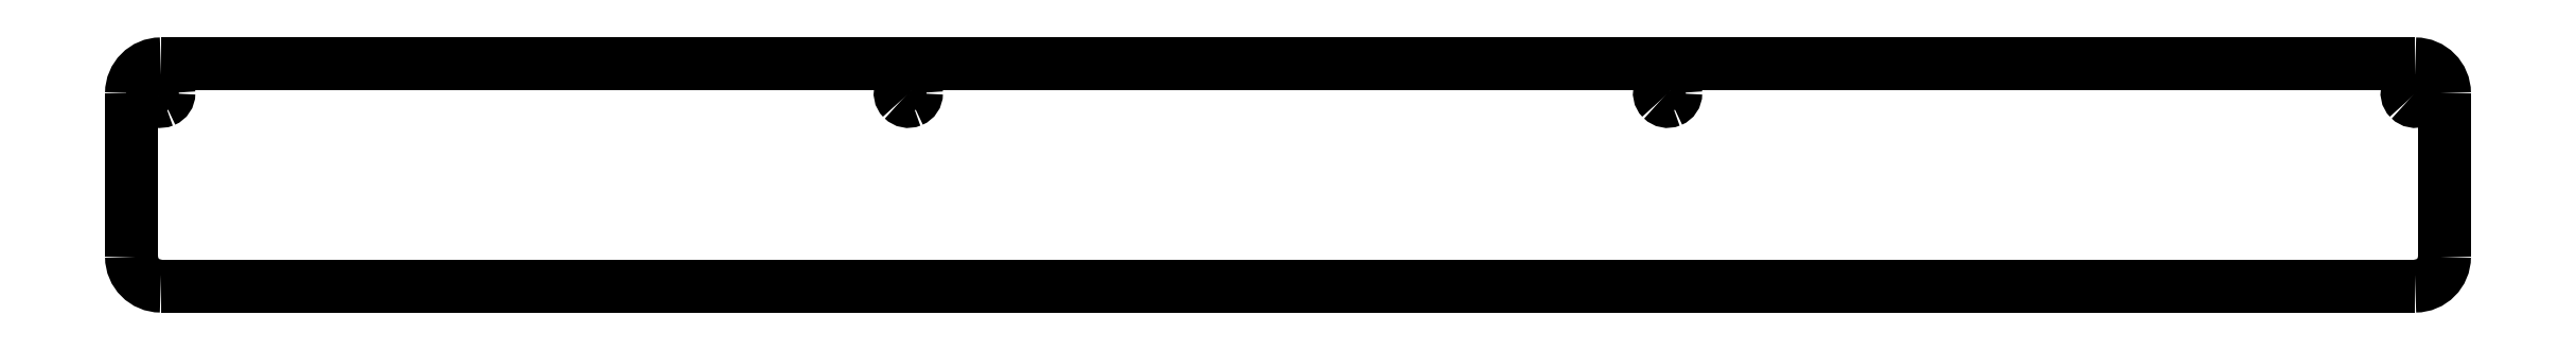
<metadata>
{"format":"dxf","ext":"dxf","renderer":"ezdxf+matplotlib","layout":"modelspace","background":"white","min_lineweight":24,"dpi":150}
</metadata>
<code>
0
SECTION
2
ENTITIES
0
SPLINE
8
WindowSmall
70
8
71
3
72
8
73
4
74
0
40
0
40
0
40
0
40
0
40
1
40
1
40
1
40
1
10
14.29
20
146.8
30
0
10
14.29
20
149
30
0
10
16.06
20
150.8
30
0
10
18.26
20
150.8
30
0
0
SPLINE
8
WindowSmall
70
8
71
3
72
8
73
4
74
0
40
0
40
0
40
0
40
0
40
1
40
1
40
1
40
1
10
324.6
20
150.8
30
0
10
326.8
20
150.8
30
0
10
328.6
20
149
30
0
10
328.6
20
146.8
30
0
0
LWPOLYLINE
8
WindowSmall
90
2
70
0
10
18.26
20
150.8
30
0
10
324.6
20
150.8
30
0
0
SPLINE
8
WindowSmall
70
8
71
3
72
8
73
4
74
0
40
0
40
0
40
0
40
0
40
1
40
1
40
1
40
1
10
328.6
20
124.6
30
0
10
328.6
20
122.4
30
0
10
326.8
20
120.6
30
0
10
324.6
20
120.6
30
0
0
LWPOLYLINE
8
WindowSmall
90
2
70
0
10
328.6
20
146.8
30
0
10
328.6
20
124.6
30
0
0
SPLINE
8
WindowSmall
70
8
71
3
72
8
73
4
74
0
40
0
40
0
40
0
40
0
40
1
40
1
40
1
40
1
10
18.26
20
120.6
30
0
10
16.06
20
120.7
30
0
10
14.29
20
122.4
30
0
10
14.29
20
124.6
30
0
0
LWPOLYLINE
8
WindowSmall
90
2
70
0
10
324.6
20
120.6
30
0
10
18.26
20
120.6
30
0
0
SPLINE
8
WindowSmall
70
8
71
3
72
8
73
4
74
0
40
0
40
0
40
0
40
0
40
1
40
1
40
1
40
1
10
223
20
147.9
30
0
10
222.6
20
147.9
30
0
10
222.2
20
147.7
30
0
10
222
20
147.3
30
0
0
SPLINE
8
WindowSmall
70
8
71
3
72
8
73
4
74
0
40
0
40
0
40
0
40
0
40
1
40
1
40
1
40
1
10
222
20
147.3
30
0
10
221.9
20
146.9
30
0
10
222
20
146.4
30
0
10
222.3
20
146.1
30
0
0
SPLINE
8
WindowSmall
70
8
71
3
72
8
73
4
74
0
40
0
40
0
40
0
40
0
40
1
40
1
40
1
40
1
10
222.3
20
146.1
30
0
10
222.6
20
145.8
30
0
10
223.1
20
145.7
30
0
10
223.5
20
145.8
30
0
0
SPLINE
8
WindowSmall
70
8
71
3
72
8
73
4
74
0
40
0
40
0
40
0
40
0
40
1
40
1
40
1
40
1
10
223.5
20
145.8
30
0
10
223.9
20
146
30
0
10
224.1
20
146.4
30
0
10
224.1
20
146.8
30
0
0
SPLINE
8
WindowSmall
70
8
71
3
72
8
73
4
74
0
40
0
40
0
40
0
40
0
40
1
40
1
40
1
40
1
10
224.1
20
146.8
30
0
10
224.1
20
147.1
30
0
10
224
20
147.4
30
0
10
223.8
20
147.6
30
0
0
SPLINE
8
WindowSmall
70
8
71
3
72
8
73
4
74
0
40
0
40
0
40
0
40
0
40
1
40
1
40
1
40
1
10
223.8
20
147.6
30
0
10
223.6
20
147.8
30
0
10
223.3
20
147.9
30
0
10
223
20
147.9
30
0
0
LWPOLYLINE
8
WindowSmall
90
2
70
0
10
14.29
20
124.6
30
0
10
14.29
20
146.8
30
0
0
SPLINE
8
WindowSmall
70
8
71
3
72
8
73
4
74
0
40
0
40
0
40
0
40
0
40
1
40
1
40
1
40
1
10
119.9
20
147.9
30
0
10
119.4
20
147.9
30
0
10
119
20
147.7
30
0
10
118.8
20
147.3
30
0
0
SPLINE
8
WindowSmall
70
8
71
3
72
8
73
4
74
0
40
0
40
0
40
0
40
0
40
1
40
1
40
1
40
1
10
118.8
20
147.3
30
0
10
118.7
20
146.9
30
0
10
118.8
20
146.4
30
0
10
119.1
20
146.1
30
0
0
SPLINE
8
WindowSmall
70
8
71
3
72
8
73
4
74
0
40
0
40
0
40
0
40
0
40
1
40
1
40
1
40
1
10
119.1
20
146.1
30
0
10
119.4
20
145.8
30
0
10
119.9
20
145.7
30
0
10
120.3
20
145.8
30
0
0
SPLINE
8
WindowSmall
70
8
71
3
72
8
73
4
74
0
40
0
40
0
40
0
40
0
40
1
40
1
40
1
40
1
10
120.3
20
145.8
30
0
10
120.7
20
146
30
0
10
121
20
146.4
30
0
10
121
20
146.8
30
0
0
SPLINE
8
WindowSmall
70
8
71
3
72
8
73
4
74
0
40
0
40
0
40
0
40
0
40
1
40
1
40
1
40
1
10
121
20
146.8
30
0
10
121
20
147.1
30
0
10
120.8
20
147.4
30
0
10
120.6
20
147.6
30
0
0
SPLINE
8
WindowSmall
70
8
71
3
72
8
73
4
74
0
40
0
40
0
40
0
40
0
40
1
40
1
40
1
40
1
10
120.6
20
147.6
30
0
10
120.4
20
147.8
30
0
10
120.1
20
147.9
30
0
10
119.9
20
147.9
30
0
0
LWPOLYLINE
8
WindowSmall
90
1
70
1
10
223
20
147.9
30
0
0
SPLINE
8
WindowSmall
70
8
71
3
72
8
73
4
74
0
40
0
40
0
40
0
40
0
40
1
40
1
40
1
40
1
10
324.6
20
147.9
30
0
10
324.2
20
147.9
30
0
10
323.8
20
147.7
30
0
10
323.6
20
147.3
30
0
0
SPLINE
8
WindowSmall
70
8
71
3
72
8
73
4
74
0
40
0
40
0
40
0
40
0
40
1
40
1
40
1
40
1
10
323.6
20
147.3
30
0
10
323.5
20
146.9
30
0
10
323.6
20
146.4
30
0
10
323.9
20
146.1
30
0
0
SPLINE
8
WindowSmall
70
8
71
3
72
8
73
4
74
0
40
0
40
0
40
0
40
0
40
1
40
1
40
1
40
1
10
323.9
20
146.1
30
0
10
324.2
20
145.8
30
0
10
324.7
20
145.7
30
0
10
325.1
20
145.8
30
0
0
SPLINE
8
WindowSmall
70
8
71
3
72
8
73
4
74
0
40
0
40
0
40
0
40
0
40
1
40
1
40
1
40
1
10
325.1
20
145.8
30
0
10
325.5
20
146
30
0
10
325.7
20
146.4
30
0
10
325.7
20
146.8
30
0
0
SPLINE
8
WindowSmall
70
8
71
3
72
8
73
4
74
0
40
0
40
0
40
0
40
0
40
1
40
1
40
1
40
1
10
325.7
20
146.8
30
0
10
325.7
20
147.1
30
0
10
325.6
20
147.4
30
0
10
325.4
20
147.6
30
0
0
SPLINE
8
WindowSmall
70
8
71
3
72
8
73
4
74
0
40
0
40
0
40
0
40
0
40
1
40
1
40
1
40
1
10
325.4
20
147.6
30
0
10
325.2
20
147.8
30
0
10
324.9
20
147.9
30
0
10
324.6
20
147.9
30
0
0
LWPOLYLINE
8
WindowSmall
90
1
70
1
10
119.9
20
147.9
30
0
0
SPLINE
8
WindowSmall
70
8
71
3
72
8
73
4
74
0
40
0
40
0
40
0
40
0
40
1
40
1
40
1
40
1
10
18.26
20
147.9
30
0
10
17.81
20
147.9
30
0
10
17.41
20
147.7
30
0
10
17.24
20
147.3
30
0
0
SPLINE
8
WindowSmall
70
8
71
3
72
8
73
4
74
0
40
0
40
0
40
0
40
0
40
1
40
1
40
1
40
1
10
17.24
20
147.3
30
0
10
17.07
20
146.9
30
0
10
17.16
20
146.4
30
0
10
17.48
20
146.1
30
0
0
SPLINE
8
WindowSmall
70
8
71
3
72
8
73
4
74
0
40
0
40
0
40
0
40
0
40
1
40
1
40
1
40
1
10
17.48
20
146.1
30
0
10
17.79
20
145.8
30
0
10
18.27
20
145.7
30
0
10
18.68
20
145.8
30
0
0
SPLINE
8
WindowSmall
70
8
71
3
72
8
73
4
74
0
40
0
40
0
40
0
40
0
40
1
40
1
40
1
40
1
10
18.68
20
145.8
30
0
10
19.09
20
146
30
0
10
19.36
20
146.4
30
0
10
19.36
20
146.8
30
0
0
SPLINE
8
WindowSmall
70
8
71
3
72
8
73
4
74
0
40
0
40
0
40
0
40
0
40
1
40
1
40
1
40
1
10
19.36
20
146.8
30
0
10
19.36
20
147.1
30
0
10
19.24
20
147.4
30
0
10
19.03
20
147.6
30
0
0
SPLINE
8
WindowSmall
70
8
71
3
72
8
73
4
74
0
40
0
40
0
40
0
40
0
40
1
40
1
40
1
40
1
10
19.03
20
147.6
30
0
10
18.83
20
147.8
30
0
10
18.55
20
147.9
30
0
10
18.26
20
147.9
30
0
0
LWPOLYLINE
8
WindowSmall
90
1
70
1
10
324.6
20
147.9
30
0
0
LWPOLYLINE
8
WindowSmall
90
1
70
1
10
18.26
20
147.9
30
0
0
ENDSEC
0
EOF

</code>
